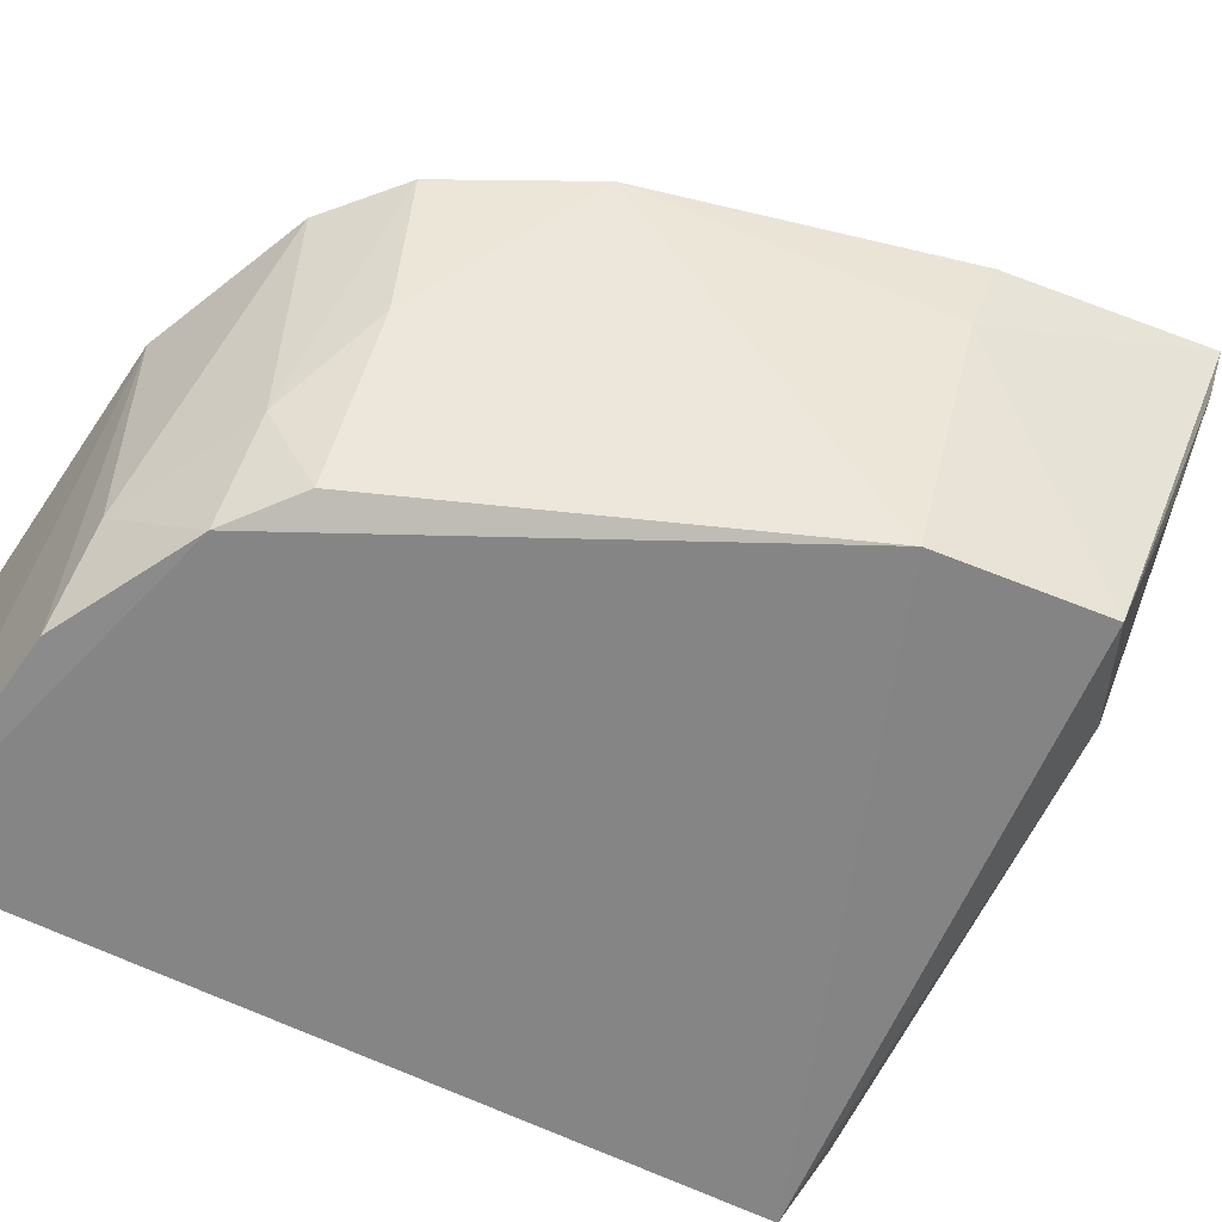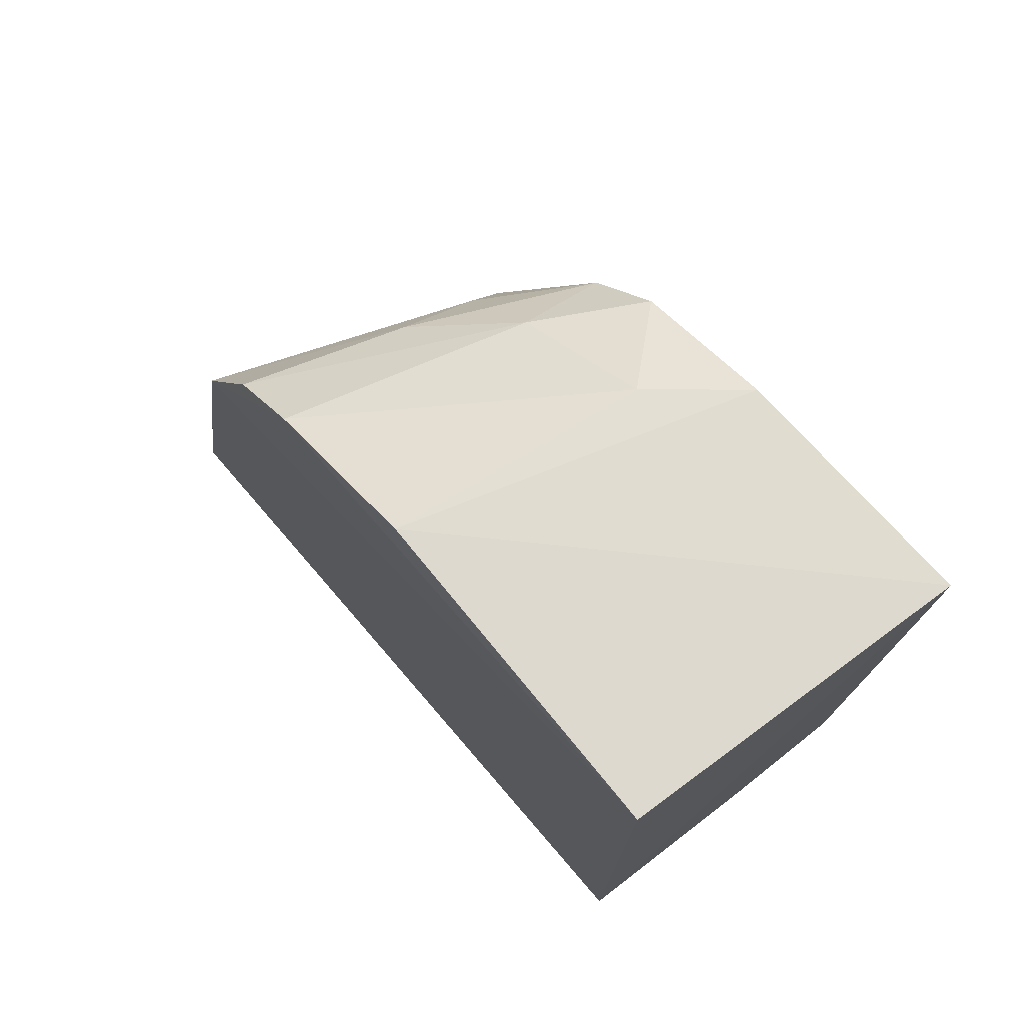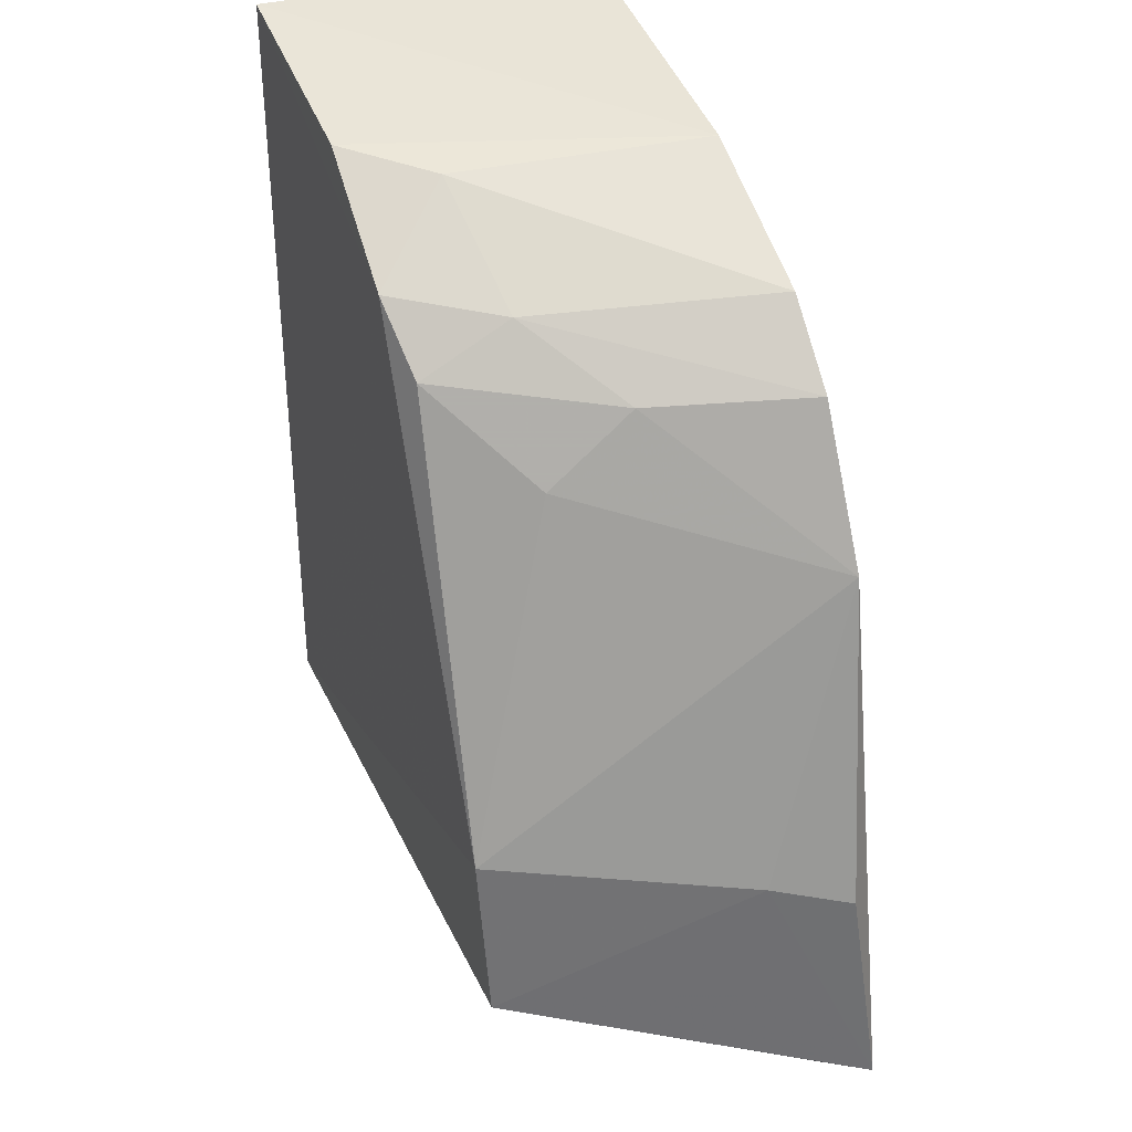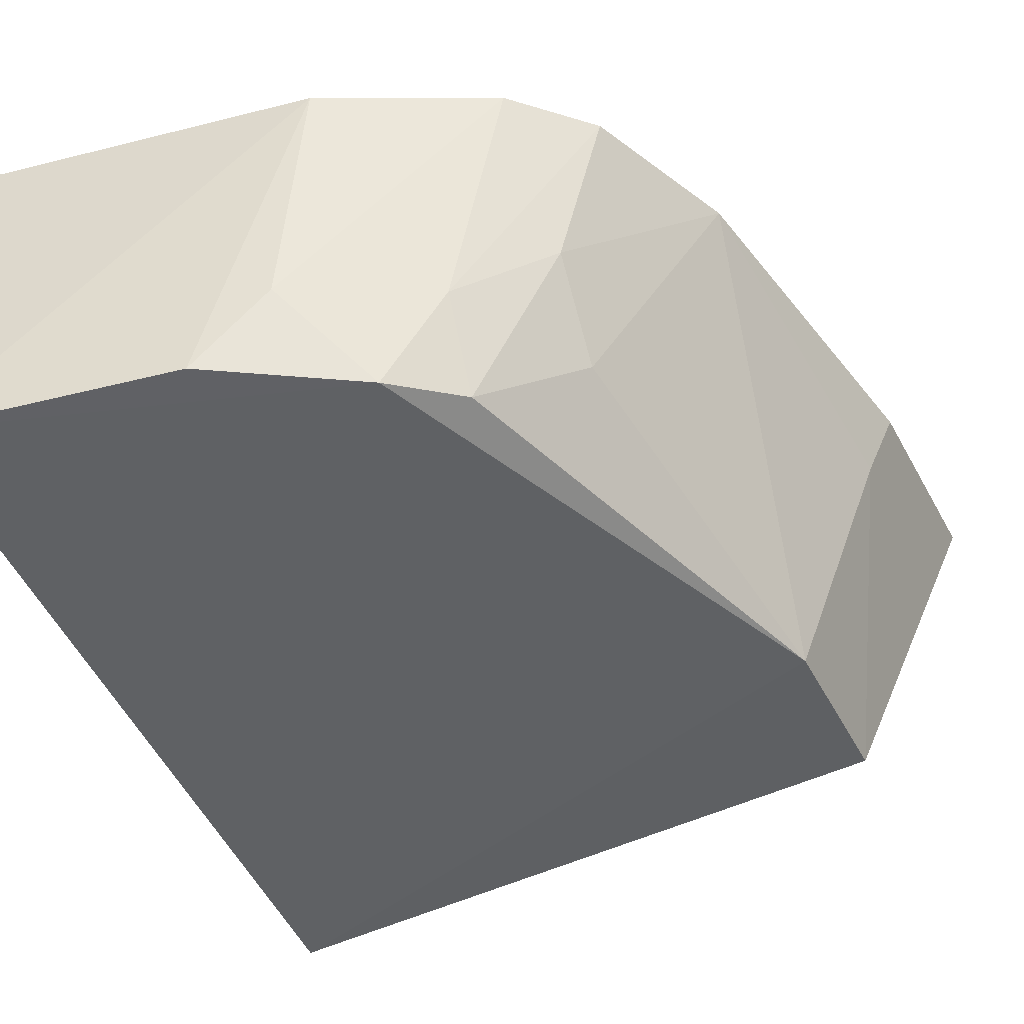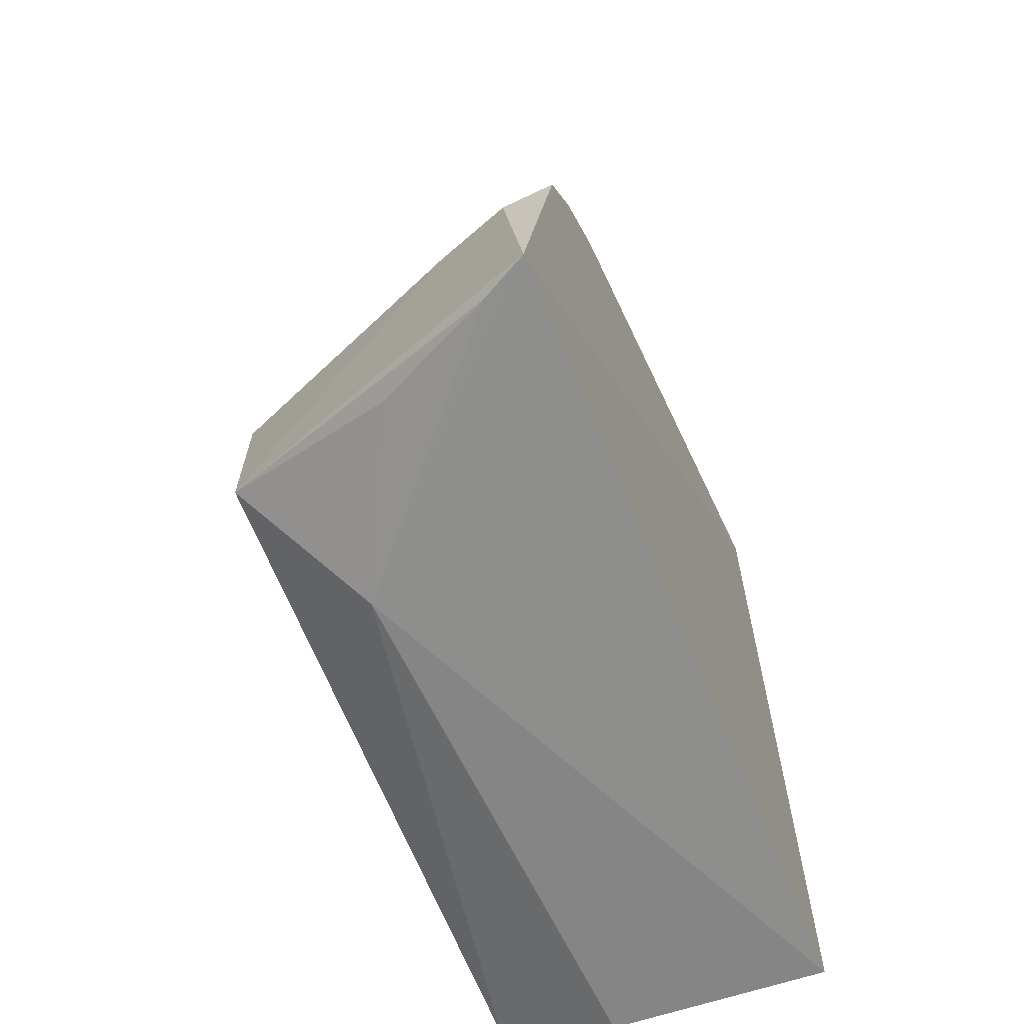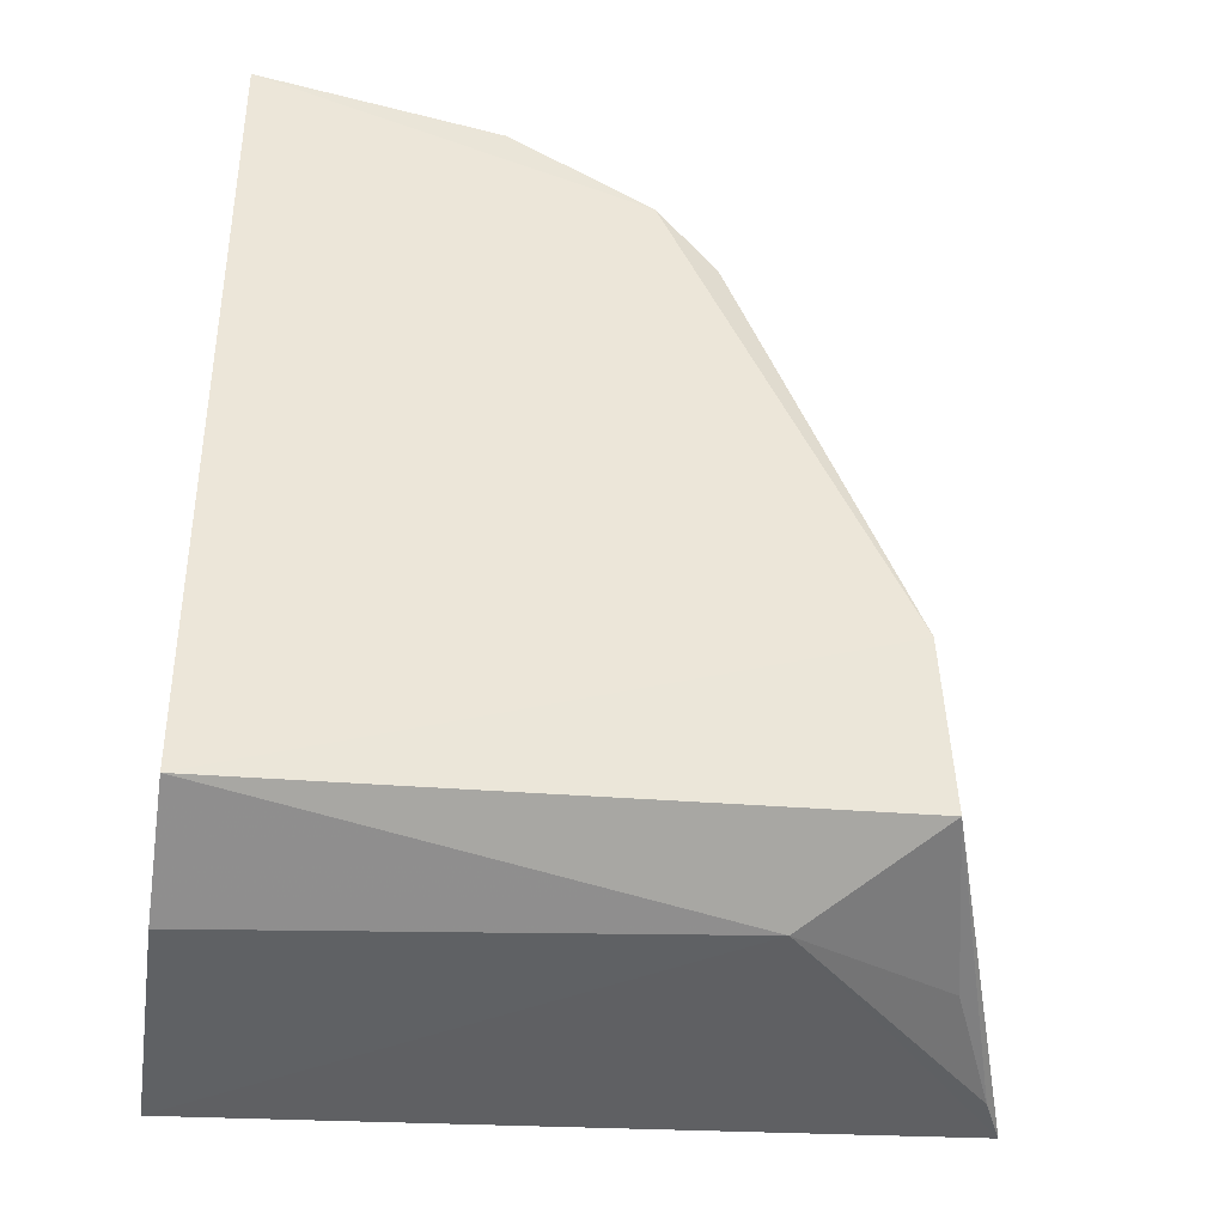
<metadata>
{"format":"obj","ext":"obj","renderer":"f3d","projection":"perspective","resolution":1024,"background":"white","views":[{"elev":-59.1,"azim":62.1,"up":"+Y"},{"elev":76.0,"azim":-127.2,"up":"+Z"},{"elev":36.9,"azim":72.2,"up":"+Z"},{"elev":-45.2,"azim":21.3,"up":"+Y"},{"elev":-65.4,"azim":116.5,"up":"+Z"},{"elev":-39.4,"azim":-8.2,"up":"+Z"}]}
</metadata>
<code>
v 0.022 -0.1128 0.05965
v 0.04277 -0.1121 0.02771
v 0.04359 -0.1107 0.01594
v 0.004122 -0.1134 0.01259
v 0.004152 -0.1315 0.01803
v 0.004286 -0.1133 0.06151
v 0.03823 -0.1113 0.04446
v 0.03756 -0.1295 0.02067
v 0.004048 -0.1314 0.06126
v 0.03068 -0.1122 0.05579
v 0.04145 -0.1163 0.02864
v 0.03078 -0.1252 0.01678
v 0.004108 -0.125 0.01484
v 0.03696 -0.13 0.02997
v 0.01706 -0.1307 0.05954
v 0.03953 -0.1201 0.01768
v 0.02462 -0.1305 0.05549
v 0.02066 -0.1262 0.05907
v 0.0424 -0.1132 0.01623
v 0.03224 -0.1248 0.04812
v 0.02766 -0.1249 0.05499
v 0.02787 -0.1296 0.05246
v 0.03448 -0.1119 0.05228
v 0.03209 -0.1204 0.05186
f 6 3 4
f 7 2 3
f 7 3 6
f 9 6 4
f 9 1 6
f 10 7 6
f 10 6 1
f 11 8 3
f 11 3 2
f 11 2 7
f 12 8 5
f 12 4 3
f 13 9 4
f 13 5 9
f 13 12 5
f 13 4 12
f 14 5 8
f 14 11 7
f 14 8 11
f 15 1 9
f 16 8 12
f 17 9 5
f 17 5 14
f 17 15 9
f 18 10 1
f 18 1 15
f 18 15 17
f 19 16 12
f 19 12 3
f 19 3 8
f 19 8 16
f 20 14 7
f 21 18 17
f 21 10 18
f 22 17 14
f 22 14 20
f 22 21 17
f 23 7 10
f 23 10 21
f 24 20 7
f 24 7 23
f 24 22 20
f 24 23 21
f 24 21 22

</code>
